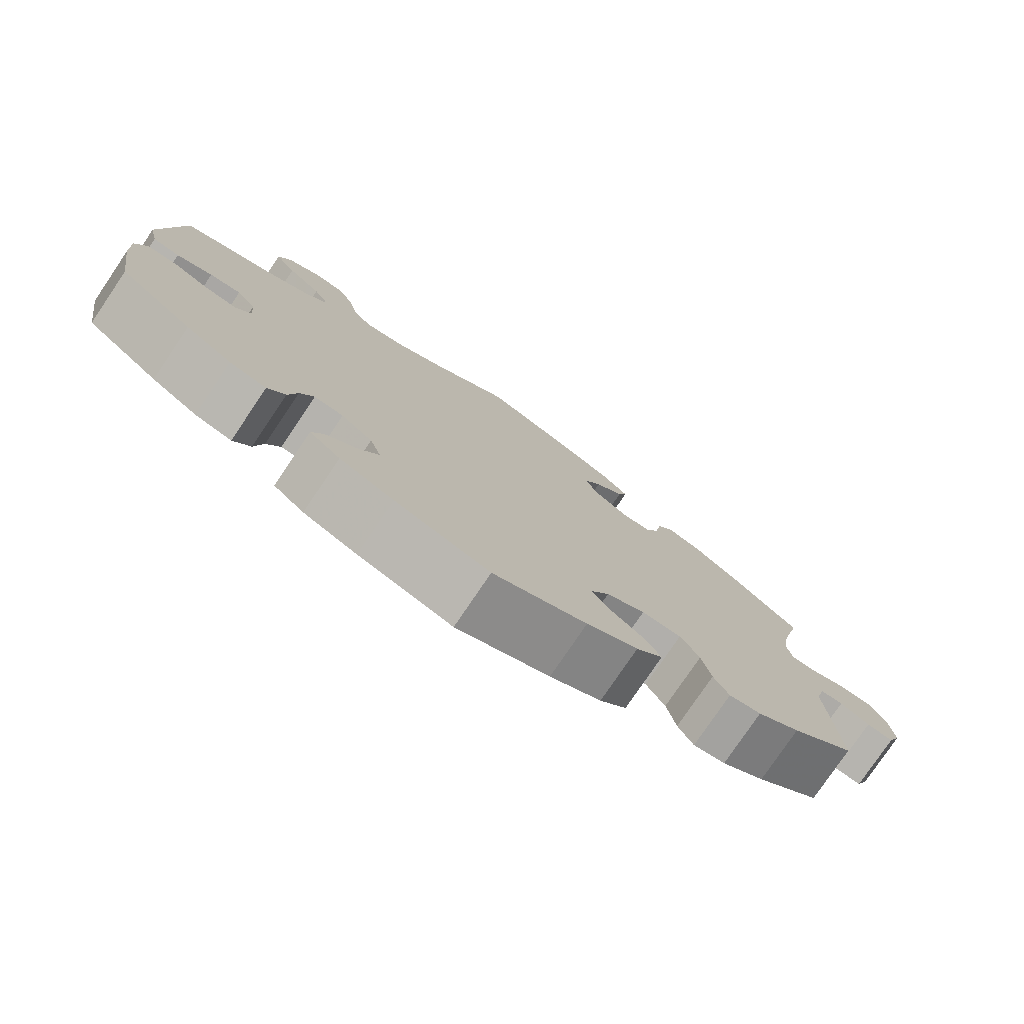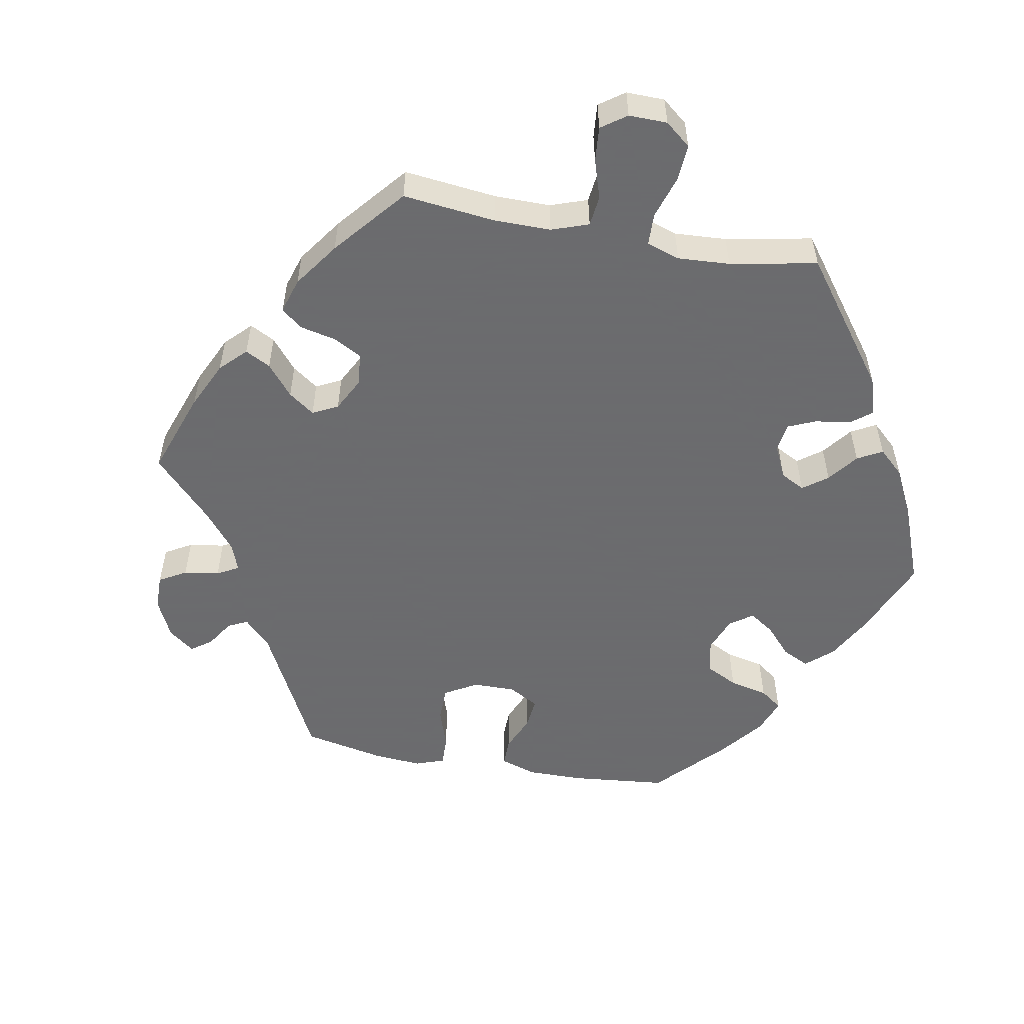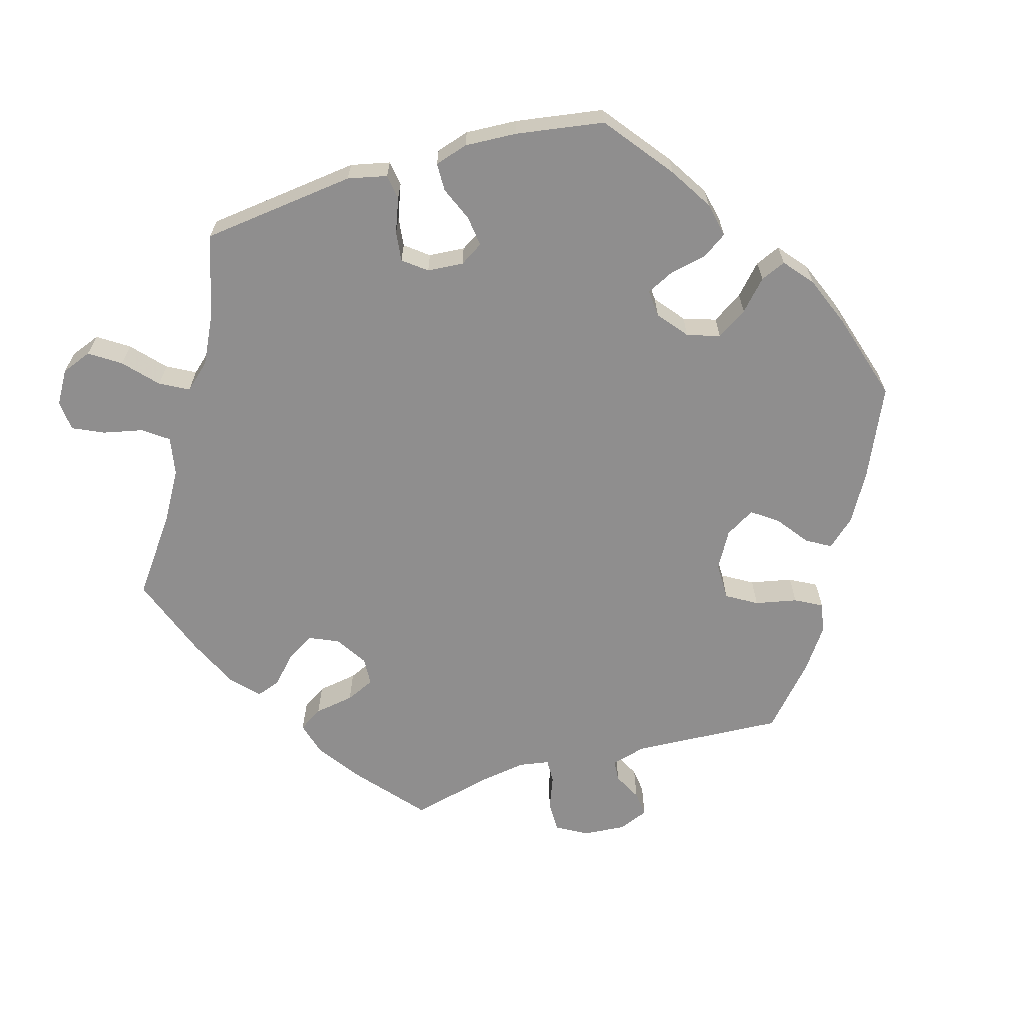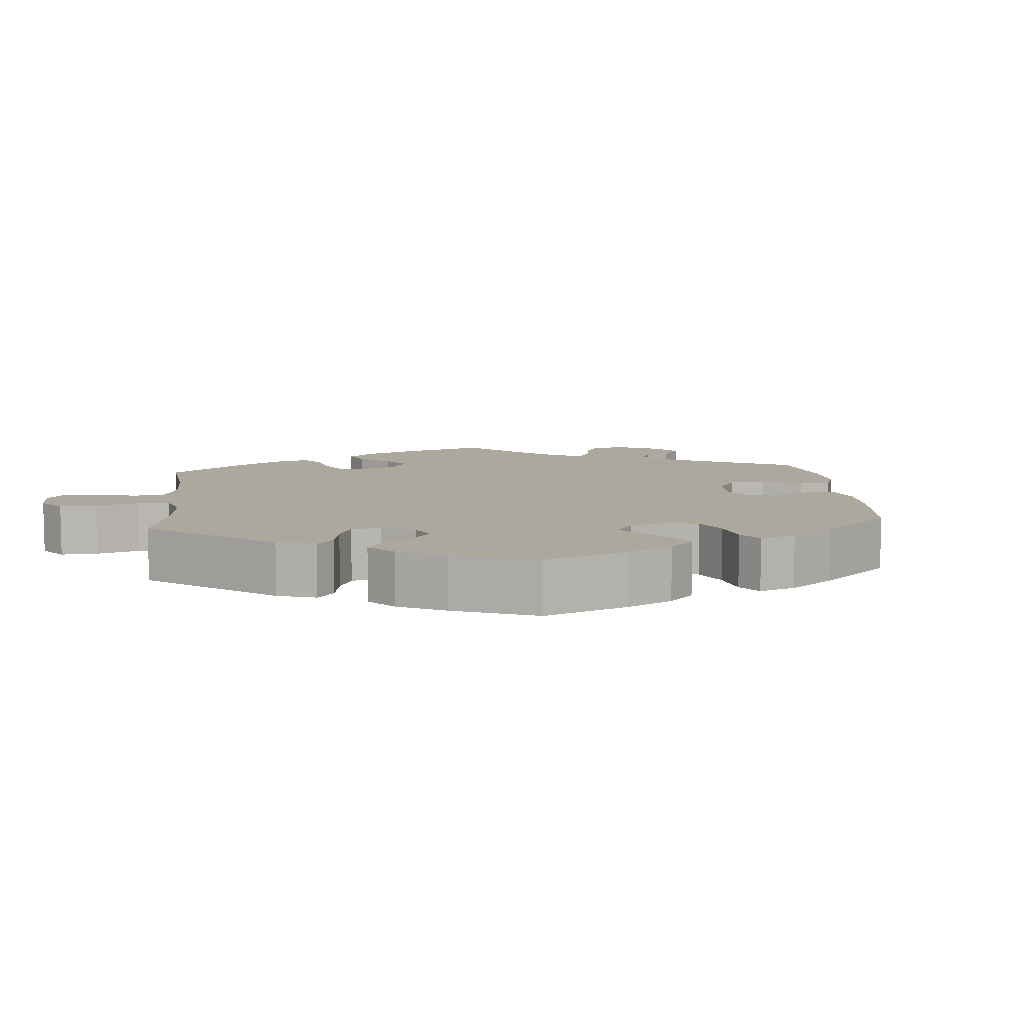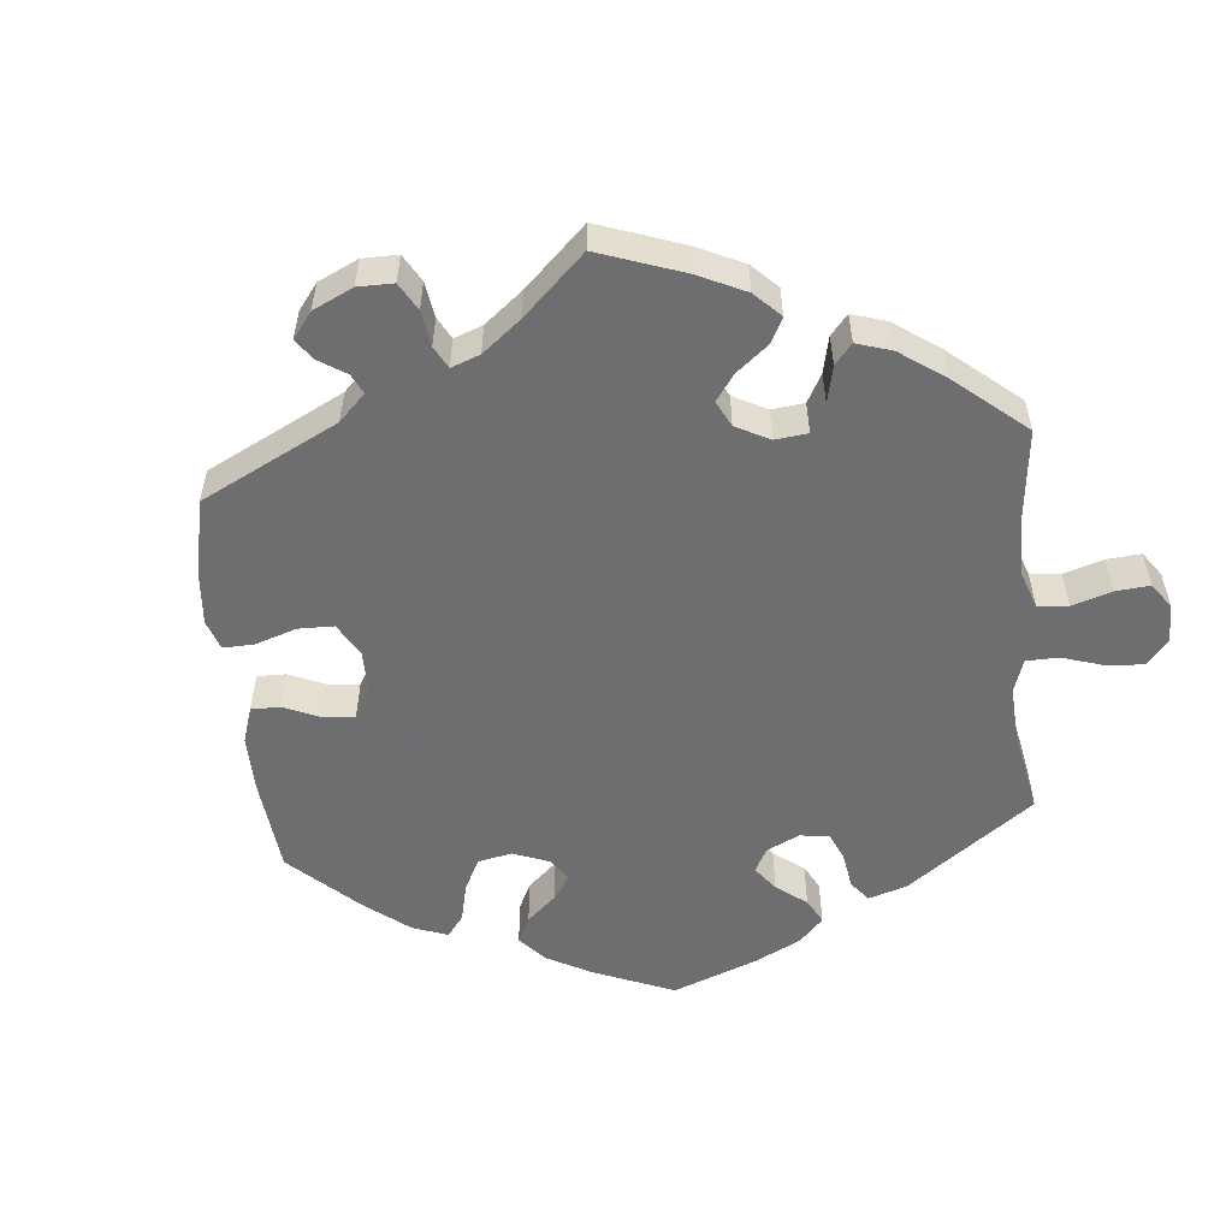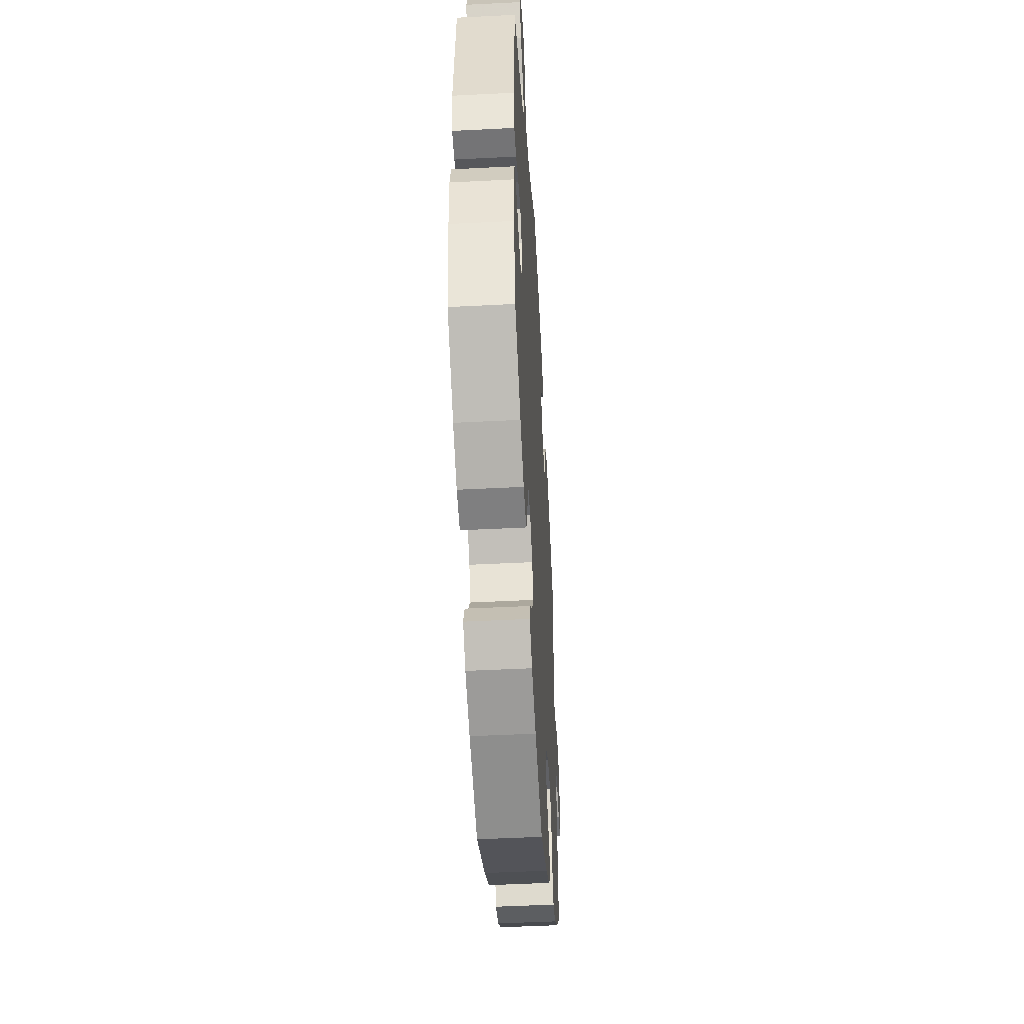
<metadata>
{"format":"obj","ext":"obj","renderer":"f3d","projection":"perspective","resolution":1024,"background":"white","views":[{"elev":-78.3,"azim":145.9,"up":"+Z"},{"elev":-53.5,"azim":19.6,"up":"+Y"},{"elev":-65.0,"azim":106.3,"up":"+Y"},{"elev":8.6,"azim":114.6,"up":"+Y"},{"elev":-54.4,"azim":-54.3,"up":"+Y"},{"elev":-48.2,"azim":93.3,"up":"+Z"}]}
</metadata>
<code>
v 0.406 0.07 -0.361
v 0.346 0.07 -0.398
v 0.298 0.07 -0.408
v 0.275 0.07 -0.374
v 0.264 0.07 -0.322
v 0.246 0.07 -0.285
v 0.208 0.07 -0.288
v 0.167 0.07 -0.321
v 0.152 0.07 -0.366
v 0.179 0.07 -0.408
v 0.219 0.07 -0.445
v 0.234 0.07 -0.48
v 0.194 0.07 -0.513
v 0.124 0.07 -0.541
v 0.001 0.07 -0.578
v -0.121 0.07 -0.523
v -0.188 0.07 -0.485
v -0.223 0.07 -0.446
v -0.203 0.07 -0.412
v -0.16 0.07 -0.38
v -0.134 0.07 -0.344
v -0.158 0.07 -0.303
v -0.209 0.07 -0.274
v -0.261 0.07 -0.274
v -0.286 0.07 -0.316
v -0.298 0.07 -0.374
v -0.318 0.07 -0.411
v -0.36 0.07 -0.403
v -0.416 0.07 -0.364
v -0.5 0.07 -0.289
v -0.488 0.07 -0.081
v -0.501 0.07 -0.032
v -0.531 0.07 -0.03
v -0.57 0.07 -0.05
v -0.605 0.07 -0.054
v -0.622 0.07 -0.013
v -0.617 0.07 0.047
v -0.593 0.07 0.089
v -0.55 0.07 0.089
v -0.504 0.07 0.071
v -0.47 0.07 0.07
v -0.463 0.07 0.111
v -0.473 0.07 0.177
v -0.5 0.07 0.289
v -0.406 0.07 0.369
v -0.347 0.07 0.41
v -0.3 0.07 0.423
v -0.279 0.07 0.39
v -0.27 0.07 0.335
v -0.252 0.07 0.295
v -0.213 0.07 0.293
v -0.169 0.07 0.321
v -0.151 0.07 0.362
v -0.174 0.07 0.4
v -0.212 0.07 0.435
v -0.224 0.07 0.469
v -0.187 0.07 0.503
v -0.118 0.07 0.535
v 0 0.07 0.578
v 0.103 0.07 0.502
v 0.17 0.07 0.463
v 0.223 0.07 0.453
v 0.248 0.07 0.487
v 0.26 0.07 0.542
v 0.28 0.07 0.585
v 0.322 0.07 0.589
v 0.367 0.07 0.562
v 0.383 0.07 0.52
v 0.355 0.07 0.478
v 0.31 0.07 0.437
v 0.289 0.07 0.398
v 0.321 0.07 0.362
v 0.385 0.07 0.33
v 0.5 0.07 0.29
v 0.525 0.07 0.077
v 0.513 0.07 0.023
v 0.478 0.07 0.018
v 0.431 0.07 0.036
v 0.39 0.07 0.041
v 0.365 0.07 0.009
v 0.361 0.07 -0.041
v 0.381 0.07 -0.073
v 0.423 0.07 -0.068
v 0.471 0.07 -0.048
v 0.51 0.07 -0.049
v 0.524 0.07 -0.095
v 0.52 0.07 -0.167
v 0.501 0.07 -0.288
v 0.406 0 -0.361
v 0.346 0 -0.398
v 0.298 0 -0.408
v 0.275 0 -0.374
v 0.264 0 -0.322
v 0.246 0 -0.285
v 0.208 0 -0.288
v 0.167 0 -0.321
v 0.152 0 -0.366
v 0.179 0 -0.408
v 0.219 0 -0.445
v 0.234 0 -0.48
v 0.194 0 -0.513
v 0.124 0 -0.541
v 0.001 0 -0.578
v -0.121 0 -0.523
v -0.188 0 -0.485
v -0.223 0 -0.446
v -0.203 0 -0.412
v -0.16 0 -0.38
v -0.134 0 -0.344
v -0.158 0 -0.303
v -0.209 0 -0.274
v -0.261 0 -0.274
v -0.286 0 -0.316
v -0.298 0 -0.374
v -0.318 0 -0.411
v -0.36 0 -0.403
v -0.416 0 -0.364
v -0.5 0 -0.289
v -0.488 0 -0.081
v -0.501 0 -0.032
v -0.531 0 -0.03
v -0.57 0 -0.05
v -0.605 0 -0.054
v -0.622 0 -0.013
v -0.617 0 0.047
v -0.593 0 0.089
v -0.55 0 0.089
v -0.504 0 0.071
v -0.47 0 0.07
v -0.463 0 0.111
v -0.473 0 0.177
v -0.5 0 0.289
v -0.406 0 0.369
v -0.347 0 0.41
v -0.3 0 0.423
v -0.279 0 0.39
v -0.27 0 0.335
v -0.252 0 0.295
v -0.213 0 0.293
v -0.169 0 0.321
v -0.151 0 0.362
v -0.174 0 0.4
v -0.212 0 0.435
v -0.224 0 0.469
v -0.187 0 0.503
v -0.118 0 0.535
v 0 0 0.578
v 0.103 0 0.502
v 0.17 0 0.463
v 0.223 0 0.453
v 0.248 0 0.487
v 0.26 0 0.542
v 0.28 0 0.585
v 0.322 0 0.589
v 0.367 0 0.562
v 0.383 0 0.52
v 0.355 0 0.478
v 0.31 0 0.437
v 0.289 0 0.398
v 0.321 0 0.362
v 0.385 0 0.33
v 0.5 0 0.29
v 0.525 0 0.077
v 0.513 0 0.023
v 0.478 0 0.018
v 0.431 0 0.036
v 0.39 0 0.041
v 0.365 0 0.009
v 0.361 0 -0.041
v 0.381 0 -0.073
v 0.423 0 -0.068
v 0.471 0 -0.048
v 0.51 0 -0.049
v 0.524 0 -0.095
v 0.52 0 -0.167
v 0.501 0 -0.288
f 83 84 85 86
f 82 83 86 87
f 75 76 77 78
f 73 74 75 78
f 72 73 78 79
f 71 72 79 80
f 67 68 69 70
f 67 70 71
f 66 67 71
f 63 64 65 66
f 63 66 71
f 62 63 71 80
f 57 58 59 60
f 57 60 61
f 54 55 56 57
f 53 54 57 61
f 52 53 61 62
f 46 47 48 49
f 46 49 50
f 43 44 45 46
f 42 43 46 50
f 41 42 50 51
f 37 38 39 40
f 37 40 41
f 36 37 41
f 33 34 35 36
f 32 33 36 41
f 31 32 41 51
f 25 26 27 28
f 24 25 28 29
f 17 18 19 20
f 17 20 21
f 16 17 21
f 15 16 21
f 14 15 21
f 13 14 21 22
f 10 11 12 13
f 9 10 13 22
f 2 3 4 5
f 2 5 6
f 1 2 6
f 82 87 88 1
f 52 62 80 81
f 24 29 30 31
f 23 24 31 51
f 8 9 22 23
f 7 8 23 51
f 6 7 51 52
f 52 81 82
f 1 6 52 82
f 174 173 172 171
f 175 174 171 170
f 166 165 164 163
f 166 163 162 161
f 167 166 161 160
f 168 167 160 159
f 158 157 156 155
f 159 158 155
f 159 155 154
f 154 153 152 151
f 159 154 151
f 168 159 151 150
f 148 147 146 145
f 149 148 145
f 145 144 143 142
f 149 145 142 141
f 150 149 141 140
f 137 136 135 134
f 138 137 134
f 134 133 132 131
f 138 134 131 130
f 139 138 130 129
f 128 127 126 125
f 129 128 125
f 129 125 124
f 124 123 122 121
f 129 124 121 120
f 139 129 120 119
f 116 115 114 113
f 117 116 113 112
f 108 107 106 105
f 109 108 105
f 109 105 104
f 109 104 103
f 109 103 102
f 110 109 102 101
f 101 100 99 98
f 110 101 98 97
f 93 92 91 90
f 94 93 90
f 94 90 89
f 89 176 175 170
f 169 168 150 140
f 119 118 117 112
f 139 119 112 111
f 111 110 97 96
f 139 111 96 95
f 140 139 95 94
f 170 169 140
f 170 140 94 89
f 1 89 90 2
f 2 90 91 3
f 3 91 92 4
f 4 92 93 5
f 5 93 94 6
f 6 94 95 7
f 7 95 96 8
f 8 96 97 9
f 9 97 98 10
f 10 98 99 11
f 11 99 100 12
f 12 100 101 13
f 13 101 102 14
f 14 102 103 15
f 15 103 104 16
f 16 104 105 17
f 17 105 106 18
f 18 106 107 19
f 19 107 108 20
f 20 108 109 21
f 21 109 110 22
f 22 110 111 23
f 23 111 112 24
f 24 112 113 25
f 25 113 114 26
f 26 114 115 27
f 27 115 116 28
f 28 116 117 29
f 29 117 118 30
f 30 118 119 31
f 31 119 120 32
f 32 120 121 33
f 33 121 122 34
f 34 122 123 35
f 35 123 124 36
f 36 124 125 37
f 37 125 126 38
f 38 126 127 39
f 39 127 128 40
f 40 128 129 41
f 41 129 130 42
f 42 130 131 43
f 43 131 132 44
f 44 132 133 45
f 45 133 134 46
f 46 134 135 47
f 47 135 136 48
f 48 136 137 49
f 49 137 138 50
f 50 138 139 51
f 51 139 140 52
f 52 140 141 53
f 53 141 142 54
f 54 142 143 55
f 55 143 144 56
f 56 144 145 57
f 57 145 146 58
f 58 146 147 59
f 59 147 148 60
f 60 148 149 61
f 61 149 150 62
f 62 150 151 63
f 63 151 152 64
f 64 152 153 65
f 65 153 154 66
f 66 154 155 67
f 67 155 156 68
f 68 156 157 69
f 69 157 158 70
f 70 158 159 71
f 71 159 160 72
f 72 160 161 73
f 73 161 162 74
f 74 162 163 75
f 75 163 164 76
f 76 164 165 77
f 77 165 166 78
f 78 166 167 79
f 79 167 168 80
f 80 168 169 81
f 81 169 170 82
f 82 170 171 83
f 83 171 172 84
f 84 172 173 85
f 85 173 174 86
f 86 174 175 87
f 87 175 176 88
f 88 176 89 1

</code>
